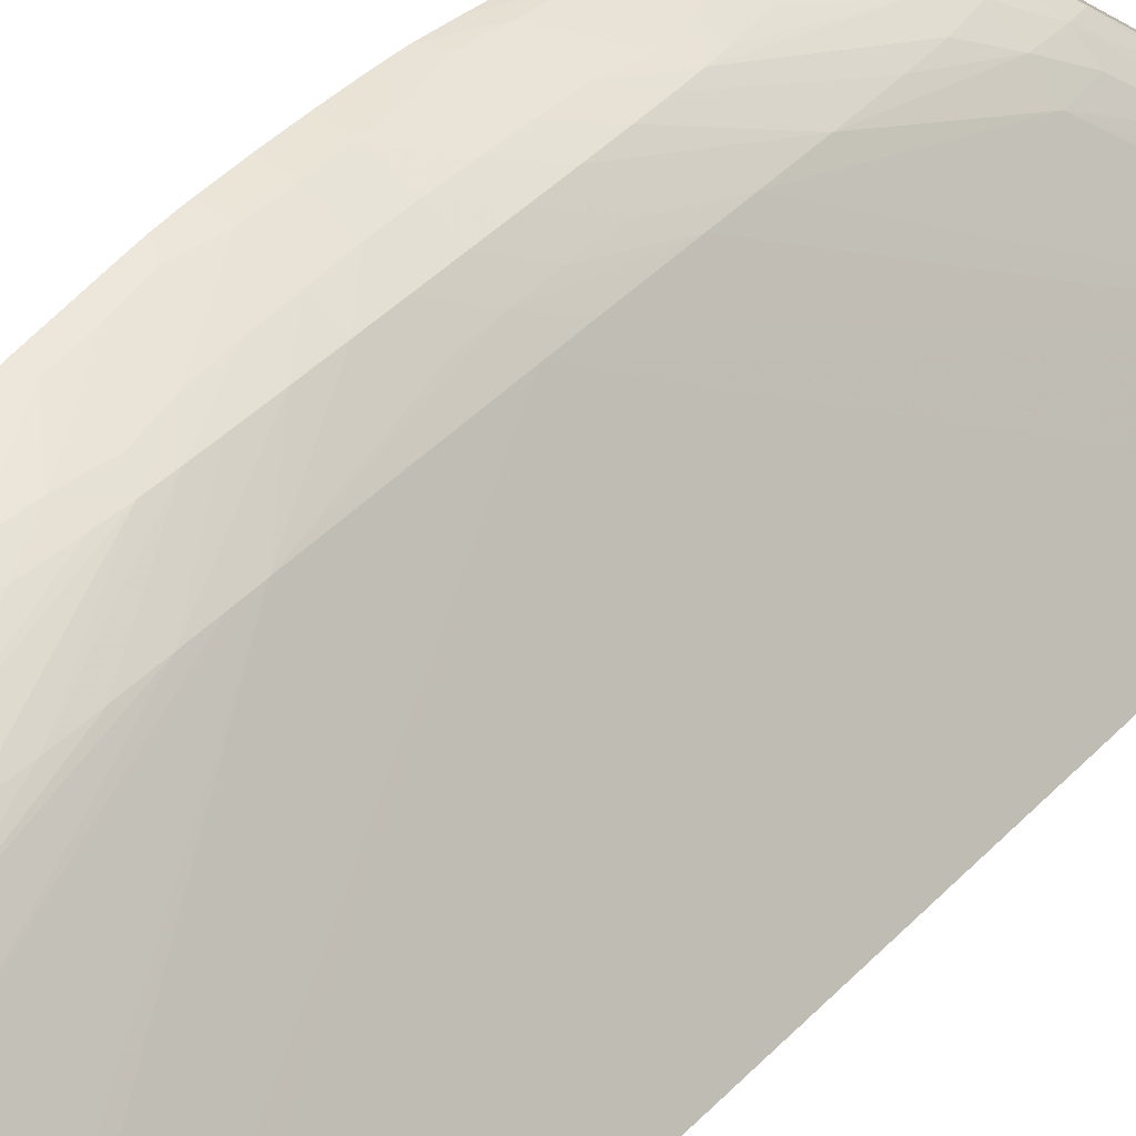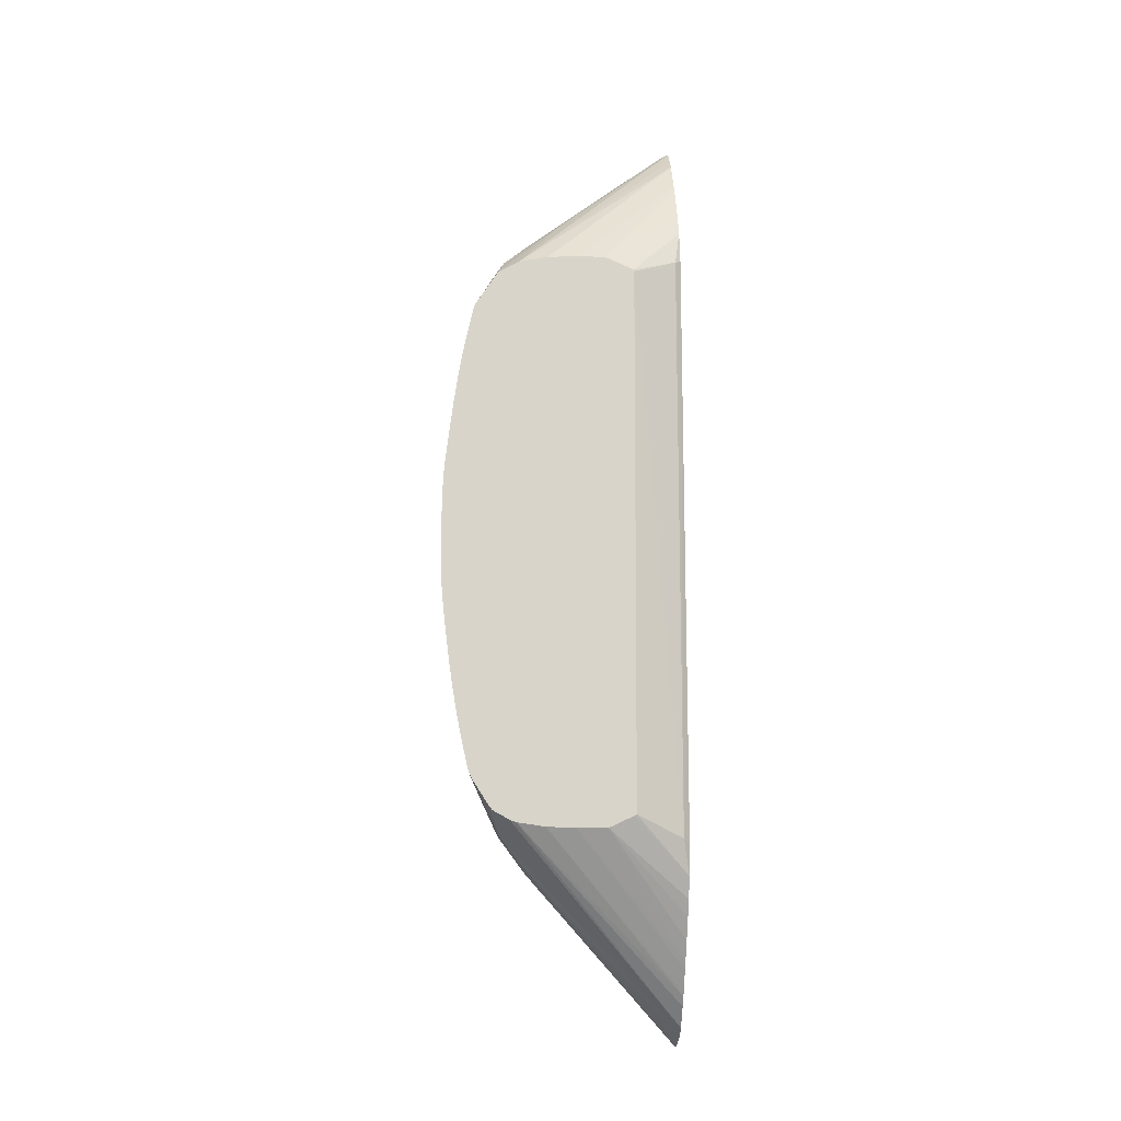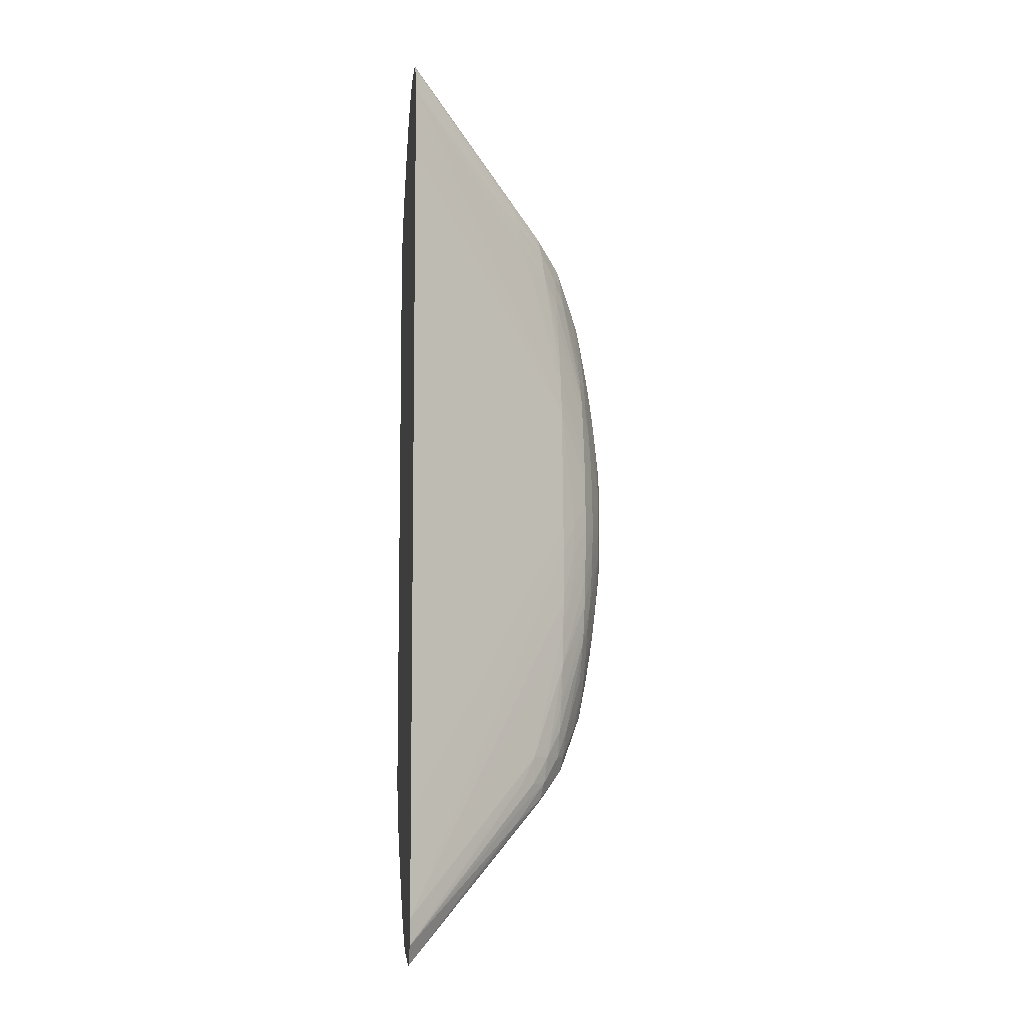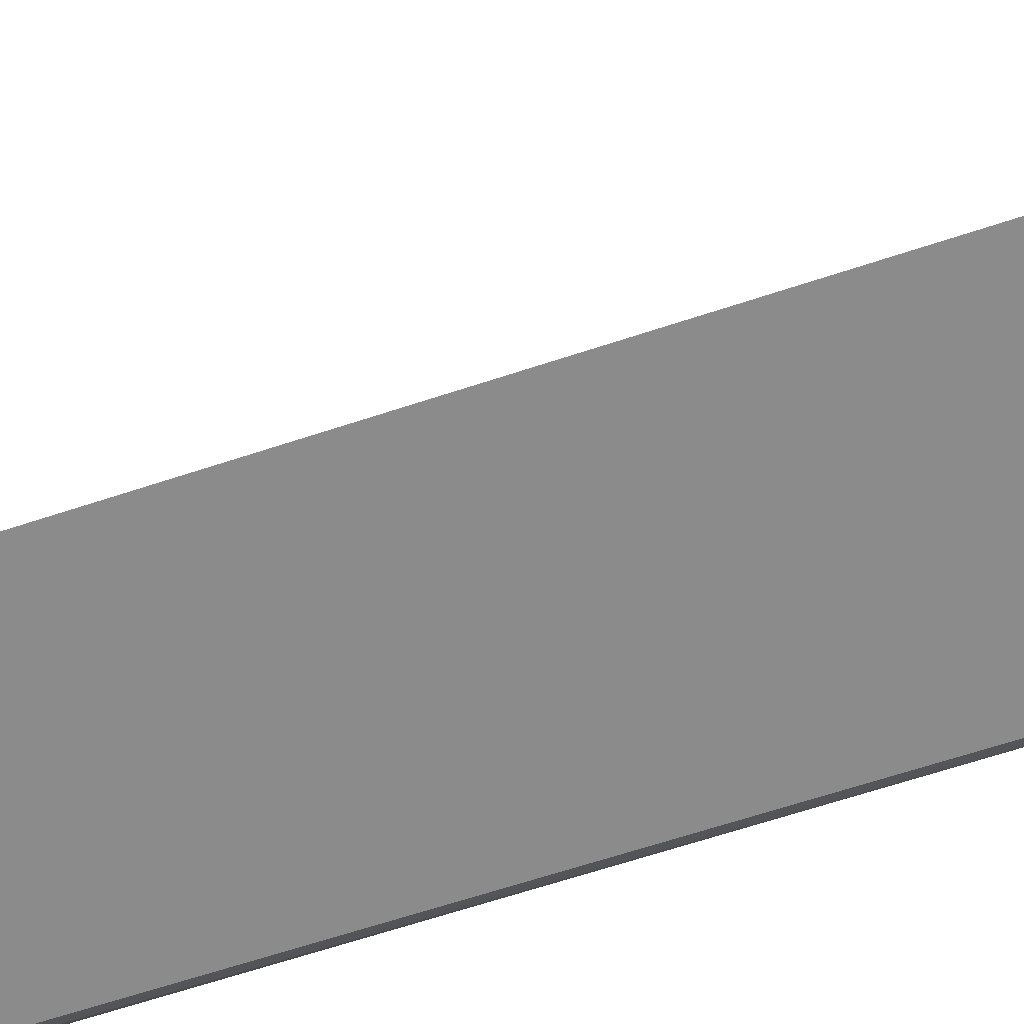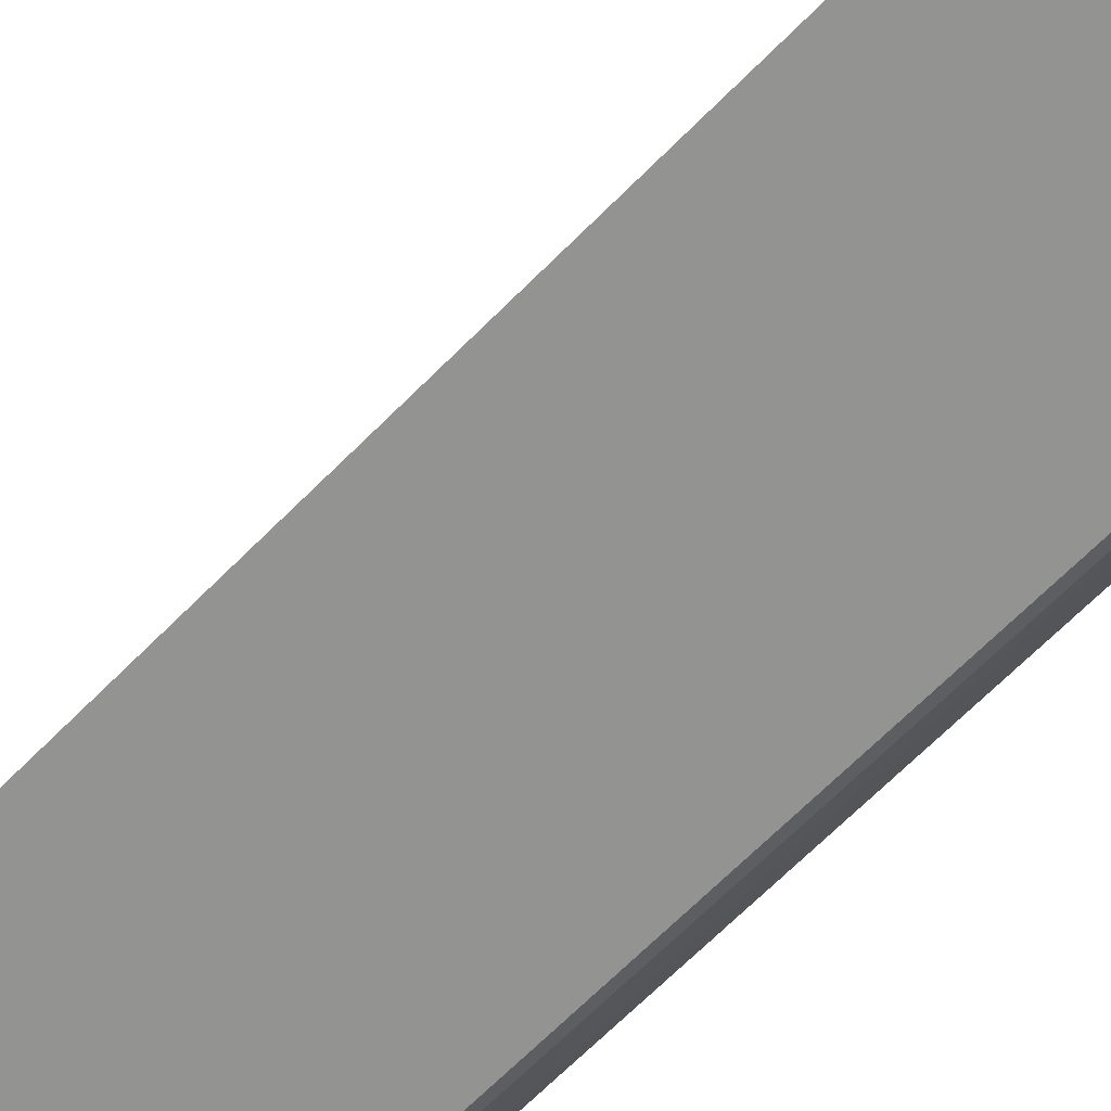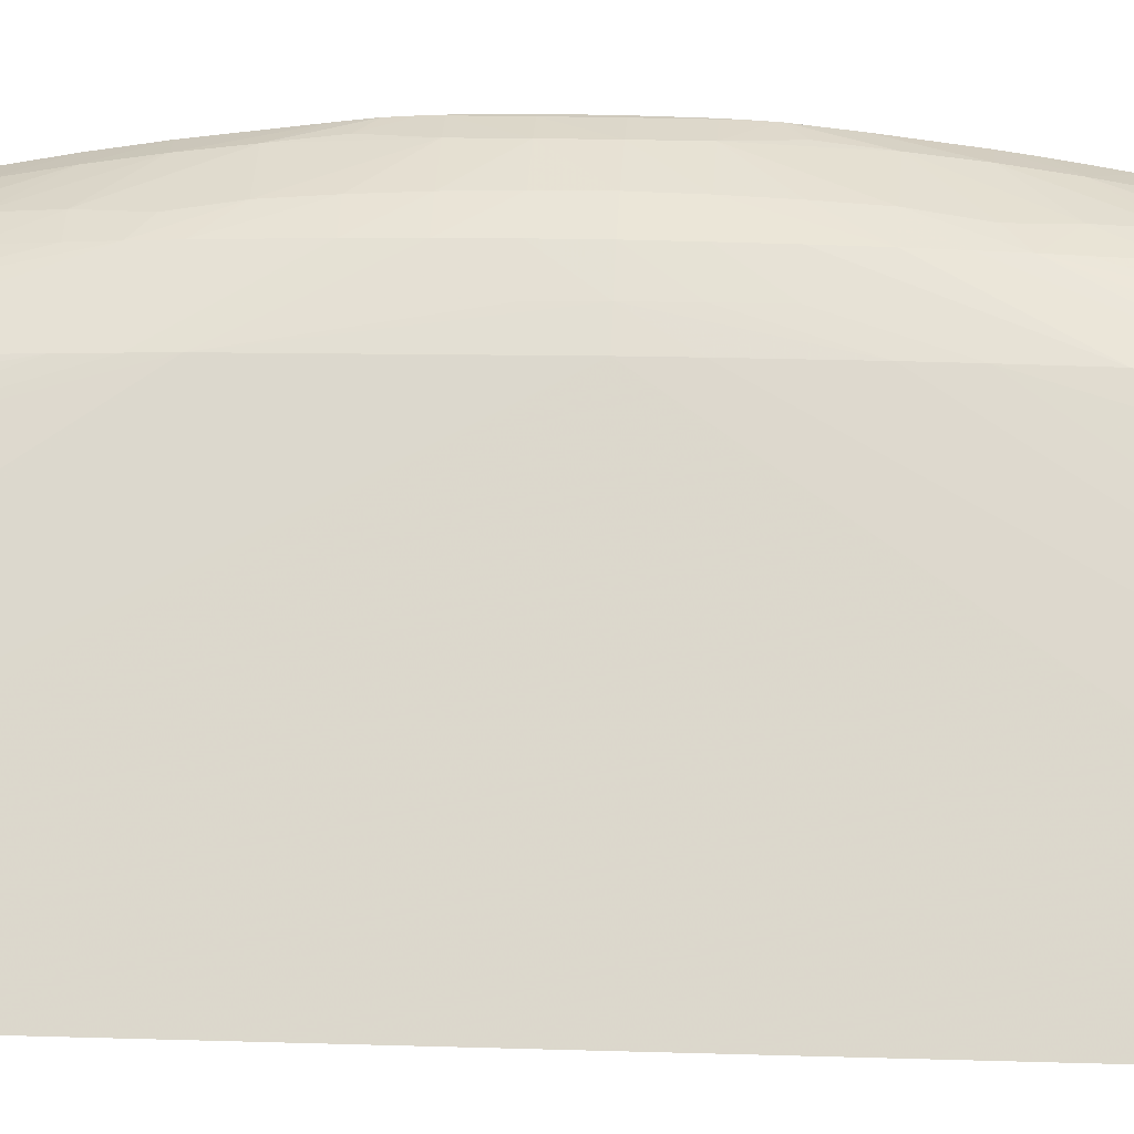
<metadata>
{"format":"obj","ext":"obj","renderer":"f3d","projection":"perspective","resolution":1024,"background":"white","views":[{"elev":37.0,"azim":36.0,"up":"+Y"},{"elev":-14.1,"azim":-92.5,"up":"+Z"},{"elev":-7.9,"azim":81.7,"up":"+Z"},{"elev":-63.9,"azim":108.3,"up":"+Y"},{"elev":-66.6,"azim":135.1,"up":"+Y"},{"elev":15.0,"azim":94.0,"up":"+Y"}]}
</metadata>
<code>
v -23.32 17.47 -32.87
v -22.52 17.47 -31.45
v -23.94 17.47 -32.81
v -31.41 26.2 -23.71
v -31.82 28.15 -21.78
v -30.62 27.98 -21.64
v -28.84 25.88 -23.42
v -22.39 17.47 -29.58
v -30.37 28.24 -20.43
v -28.7 26.07 -22.4
v -29.38 27.29 -20.43
v -28.56 26.31 -20.43
v -29.21 27.34 -18.46
v -26.44 17.47 -32.16
v -33.17 28.11 -21.68
v -34.97 29.91 -19.56
v -33.79 29.93 -19.61
v -32.67 29.86 -19.55
v -22.41 17.47 -22.4
v -30.8 29.85 -8.604
v -30.78 29.87 -6.629
v -30.78 29.89 -2.685
v -30.78 29.89 -0.7167
v -31.4 29.48 -18.46
v -30.19 28.5 -18.46
v -30.84 29.8 -11.52
v -27.17 17.47 -31.62
v -36.58 29.22 -18.78
v -36.58 30.32 -18.16
v -36.58 30.59 -17.83
v -35.68 30.41 -18.5
v -36.58 31.68 -16.12
v -35.62 31.52 -16.43
v -33.79 30.47 -18.46
v -34.87 31.76 -15.43
v -33.79 31.11 -16.49
v -32.38 30.05 -18.46
v -22.42 17.47 -20.43
v -32.62 31.93 -4.66
v -32.59 31.96 -2.685
v -31.64 30.87 -4.66
v -31.61 30.87 -2.685
v -31.59 30.87 -0.7167
v -30.83 29.81 8.249
v -22.79 17.47 26.13
v -22.77 17.47 24.14
v -22.71 17.47 17.02
v -32.08 30.28 -16.49
v -31.09 29.6 -16.49
v -30.97 29.68 -14.52
v -30.88 29.76 -12.54
v -32.74 31.82 -8.198
v -32.67 31.88 -6.629
v -28.54 17.47 -30.23
v -36.58 28.8 -18.93
v -36.58 31.86 -15.74
v -36.18 31.86 -15.73
v -35.62 32.04 -14.67
v -35.76 32.48 -12.54
v -34.51 31.89 -14.12
v -33.83 31.49 -14.67
v -33.79 32.72 -2.685
v -33.79 32.77 -0.7167
v -32.58 31.98 -0.7167
v -32.58 31.97 1.252
v -31.6 30.84 1.252
v -32.61 31.95 3.221
v -32.65 31.91 5.196
v -30.86 29.77 9.566
v -29.33 27.13 19
v -22.9 17.47 30.83
v -22.83 17.47 28.85
v -33.23 31.57 -12.54
v -32.95 31.7 -10.57
v -32.82 31.77 -9.514
v -33.79 32.52 -6.629
v -33.79 32.64 -4.66
v -29.09 17.47 -29.6
v -36.58 26.92 -19.2
v -36.58 31.96 -15.43
v -36.58 32.34 -13.71
v -36.58 32.58 -12.54
v -36.58 32.73 -11.73
v -35.76 32.81 -10.57
v -34.21 32.03 -12.54
v -35.53 33.52 -2.685
v -35.43 33.55 -0.7167
v -35.42 33.55 1.252
v -33.79 32.76 1.252
v -33.79 32.71 3.221
v -33.79 32.62 5.196
v -32.72 31.84 7.165
v -30.9 29.72 11.11
v -30.32 28.39 19
v -28.7 26.11 20.96
v -23.47 17.47 32.73
v -28.76 26.01 22.4
v -33.94 32.18 -10.57
v -33.6 32.23 -8.753
v -35.76 33.31 -6.629
v -29.26 17.47 -29.38
v -36.58 24.94 -19.28
v -30.37 17.47 -27.89
v -36.58 32.92 -10.57
v -36.58 33.05 -9.76
v -36.58 33.22 -8.604
v -35.76 33.09 -8.604
v -36.52 33.81 -2.685
v -35.9 33.51 -4.667
v -36.58 33.76 -3.925
v -36.42 33.84 -0.7167
v -36.41 33.84 1.252
v -36.52 33.81 3.221
v -35.53 33.52 3.221
v -33.79 32.48 7.165
v -32.78 31.8 8.443
v -30.97 29.65 13.08
v -31.07 29.56 15.05
v -31.21 29.48 17.02
v -31.54 29.37 19
v -30.51 28.13 20.96
v -24.02 17.47 33.07
v -28.99 25.79 23.72
v -30.74 27.9 22.06
v -36.58 33.56 -5.835
v -36.58 33.75 -4.073
v -36.58 24.87 -19.28
v -30.72 17.47 -27.41
v -36.58 33.82 -2.685
v -36.58 33.82 -2.595
v -36.58 33.79 -3.273
v -36.58 33.86 -0.7167
v -36.58 33.86 -0.4779
v -36.58 33.86 1.252
v -36.58 33.82 3.221
v -36.58 33.79 3.763
v -35.91 33.51 5.196
v -35.76 33.3 7.165
v -34.01 32.16 11.11
v -33.63 32.21 9.114
v -32.86 31.74 9.759
v -32.2 30.23 17.02
v -32.52 29.98 19
v -32.78 29.82 20
v -31.42 26.11 24.17
v -26.02 17.47 32.74
v -30.3 26.11 24.17
v -31.82 28.03 22.18
v -36.58 22.9 -19.25
v -31.66 17.47 -26.08
v -36.58 33.74 4.615
v -35.76 33.06 9.14
v -36.58 33.63 5.577
v -34.3 32 13.08
v -33.32 31.51 13.08
v -33.02 31.65 11.11
v -33.87 31.43 15.14
v -33.79 31.03 17.02
v -34.99 31.74 15.85
v -36.3 31.85 16.2
v -33.79 29.84 20.03
v -33.14 28.03 22.15
v -27.07 18.1 31.95
v -27.25 17.47 32.2
v -34.86 29.84 20.02
v -36.58 21.25 -18.48
v -32.48 17.47 -24.83
v -32.64 17.47 -24.59
v -33.31 17.47 -23.49
v -36.58 33.19 9.14
v -35.76 32.78 11.11
v -34.57 31.86 14.54
v -35.76 32.44 13.08
v -35.69 32.01 15.14
v -36.58 32.54 13.08
v -36.58 32.1 15.1
v -36.58 31.85 16.2
v -32.74 25.77 23.9
v -30.97 24.01 25.99
v -29.08 18.46 30.1
v -29.19 17.47 30.27
v -36.58 28.82 19.45
v -35.61 30.32 19.02
v -36.58 30.24 18.67
v -36.58 21.07 -18.38
v -33.97 17.47 -22.09
v -36.58 32.89 11.11
v -30.89 17.47 27.95
v -36.58 26.86 19.83
v -34.85 17.89 -19.74
v -36.58 20.9 18.89
v -34.41 17.47 -20.01
v -31.57 17.47 26.92
v -36.58 24.88 19.91
v -36.58 22.91 19.9
v -34.46 17.47 20.24
v -34.86 17.87 19.81
v -34.86 17.87 20.31
v -36.58 20.95 19.02
v -32.53 17.47 25.45
v -33.9 17.47 22.9
v -33.12 17.47 24.46
v -34.46 17.47 20.53
f 1 2 8
f 1 8 19
f 1 19 38
f 1 38 47
f 1 47 46
f 1 46 45
f 1 45 72
f 1 72 71
f 1 71 96
f 1 96 122
f 1 122 146
f 1 146 164
f 1 164 181
f 1 181 188
f 1 188 193
f 1 193 200
f 1 200 202
f 1 202 201
f 1 201 203
f 1 203 196
f 1 196 192
f 1 192 186
f 1 186 169
f 1 169 168
f 1 168 167
f 1 167 150
f 1 150 128
f 1 128 103
f 1 103 101
f 1 101 78
f 1 78 54
f 1 54 27
f 1 27 14
f 1 14 3
f 1 3 4
f 1 4 5
f 1 5 6
f 1 6 7
f 1 7 2
f 2 7 9
f 2 9 10
f 2 10 11
f 2 11 12
f 2 12 13
f 2 13 8
f 3 14 4
f 4 15 5
f 4 14 15
f 5 15 16
f 5 16 17
f 5 17 18
f 5 18 6
f 6 18 9
f 6 9 7
f 8 13 20
f 8 20 21
f 8 21 22
f 8 22 23
f 8 23 19
f 9 18 24
f 9 24 25
f 9 25 11
f 9 11 10
f 11 25 13
f 11 13 12
f 13 25 26
f 13 26 20
f 14 27 28
f 14 28 16
f 14 16 15
f 16 28 29
f 16 29 30
f 16 30 31
f 16 31 32
f 16 32 17
f 17 32 33
f 17 33 34
f 17 34 18
f 18 34 35
f 18 35 36
f 18 36 37
f 18 37 24
f 19 23 38
f 20 26 39
f 20 39 40
f 20 40 41
f 20 41 42
f 20 42 21
f 21 42 43
f 21 43 22
f 22 43 23
f 23 43 44
f 23 44 45
f 23 45 46
f 23 46 47
f 23 47 38
f 24 37 48
f 24 48 49
f 24 49 25
f 25 49 50
f 25 50 51
f 25 51 26
f 26 51 52
f 26 52 53
f 26 53 39
f 27 54 55
f 27 55 28
f 28 55 79
f 28 79 102
f 28 102 127
f 28 127 149
f 28 149 166
f 28 166 185
f 28 185 191
f 28 191 199
f 28 199 195
f 28 195 194
f 28 194 189
f 28 189 182
f 28 182 184
f 28 184 177
f 28 177 176
f 28 176 175
f 28 175 187
f 28 187 170
f 28 170 153
f 28 153 151
f 28 151 136
f 28 136 135
f 28 135 134
f 28 134 133
f 28 133 132
f 28 132 130
f 28 130 129
f 28 129 131
f 28 131 110
f 28 110 126
f 28 126 125
f 28 125 106
f 28 106 105
f 28 105 104
f 28 104 83
f 28 83 82
f 28 82 81
f 28 81 80
f 28 80 56
f 28 56 32
f 28 32 30
f 28 30 29
f 30 32 31
f 32 56 33
f 33 56 57
f 33 57 35
f 33 35 34
f 35 57 58
f 35 58 59
f 35 59 60
f 35 60 36
f 36 60 61
f 36 61 37
f 37 61 48
f 39 53 62
f 39 62 63
f 39 63 40
f 40 63 64
f 40 64 41
f 41 64 42
f 42 64 43
f 43 64 65
f 43 65 66
f 43 66 44
f 44 66 65
f 44 65 67
f 44 67 68
f 44 68 69
f 44 69 70
f 44 70 71
f 44 71 72
f 44 72 45
f 48 61 73
f 48 73 74
f 48 74 75
f 48 75 49
f 49 75 50
f 50 75 52
f 50 52 51
f 52 75 76
f 52 76 53
f 53 76 77
f 53 77 62
f 54 78 55
f 55 78 79
f 56 80 57
f 57 80 81
f 57 81 58
f 58 81 82
f 58 82 59
f 59 82 83
f 59 83 84
f 59 84 60
f 60 84 85
f 60 85 61
f 61 85 73
f 62 86 87
f 62 87 63
f 62 77 86
f 63 87 88
f 63 88 89
f 63 89 64
f 64 89 65
f 65 89 67
f 67 89 90
f 67 90 68
f 68 90 91
f 68 91 92
f 68 92 93
f 68 93 69
f 69 93 70
f 70 94 95
f 70 95 71
f 70 93 94
f 71 95 97
f 71 97 96
f 73 85 98
f 73 98 74
f 74 98 75
f 75 98 99
f 75 99 76
f 76 99 100
f 76 100 86
f 76 86 77
f 78 101 79
f 79 101 103
f 79 103 102
f 83 104 84
f 84 104 105
f 84 105 106
f 84 106 107
f 84 107 85
f 85 107 98
f 86 108 111
f 86 111 87
f 86 100 109
f 86 109 110
f 86 110 108
f 87 111 112
f 87 112 88
f 88 112 113
f 88 113 114
f 88 114 90
f 88 90 89
f 90 114 91
f 91 114 115
f 91 115 116
f 91 116 92
f 92 116 117
f 92 117 93
f 93 117 94
f 94 118 119
f 94 119 120
f 94 120 121
f 94 121 97
f 94 97 95
f 94 117 118
f 96 97 123
f 96 123 124
f 96 124 122
f 97 121 123
f 98 107 100
f 98 100 99
f 100 125 126
f 100 126 109
f 100 107 125
f 102 103 128
f 102 128 127
f 106 125 107
f 108 129 130
f 108 130 111
f 108 110 131
f 108 131 129
f 109 126 110
f 111 130 132
f 111 132 133
f 111 133 134
f 111 134 112
f 112 134 113
f 113 134 135
f 113 135 136
f 113 136 137
f 113 137 114
f 114 137 138
f 114 138 115
f 115 138 139
f 115 139 140
f 115 140 141
f 115 141 116
f 116 141 118
f 116 118 117
f 118 141 119
f 119 142 120
f 119 141 142
f 120 142 143
f 120 143 121
f 121 124 123
f 121 143 144
f 121 144 124
f 122 145 146
f 122 124 147
f 122 147 145
f 124 148 147
f 124 144 148
f 127 128 149
f 128 150 149
f 136 151 137
f 137 151 138
f 138 152 139
f 138 151 153
f 138 153 152
f 139 154 155
f 139 155 156
f 139 156 141
f 139 141 140
f 139 152 154
f 141 156 142
f 142 157 158
f 142 158 143
f 142 156 155
f 142 155 157
f 143 158 144
f 144 158 159
f 144 159 160
f 144 160 161
f 144 161 148
f 145 147 148
f 145 148 162
f 145 162 146
f 146 163 164
f 146 162 163
f 148 161 165
f 148 165 162
f 149 150 167
f 149 167 168
f 149 168 169
f 149 169 166
f 152 170 171
f 152 171 154
f 152 153 170
f 154 171 172
f 154 172 157
f 154 157 155
f 157 172 158
f 158 172 159
f 159 172 173
f 159 173 174
f 159 174 160
f 160 174 175
f 160 175 176
f 160 176 177
f 160 177 161
f 161 177 165
f 162 178 179
f 162 179 163
f 162 165 178
f 163 179 178
f 163 178 164
f 164 180 181
f 164 178 182
f 164 182 180
f 165 177 183
f 165 183 184
f 165 184 178
f 166 169 186
f 166 186 185
f 170 187 171
f 171 187 173
f 171 173 172
f 173 187 175
f 173 175 174
f 177 184 183
f 178 184 182
f 180 182 181
f 181 182 189
f 181 189 188
f 185 186 190
f 185 190 191
f 186 192 190
f 188 189 194
f 188 194 195
f 188 195 193
f 190 192 196
f 190 196 197
f 190 197 191
f 191 197 198
f 191 198 199
f 193 195 200
f 195 199 201
f 195 201 202
f 195 202 200
f 196 203 198
f 196 198 197
f 198 203 201
f 198 201 199

</code>
